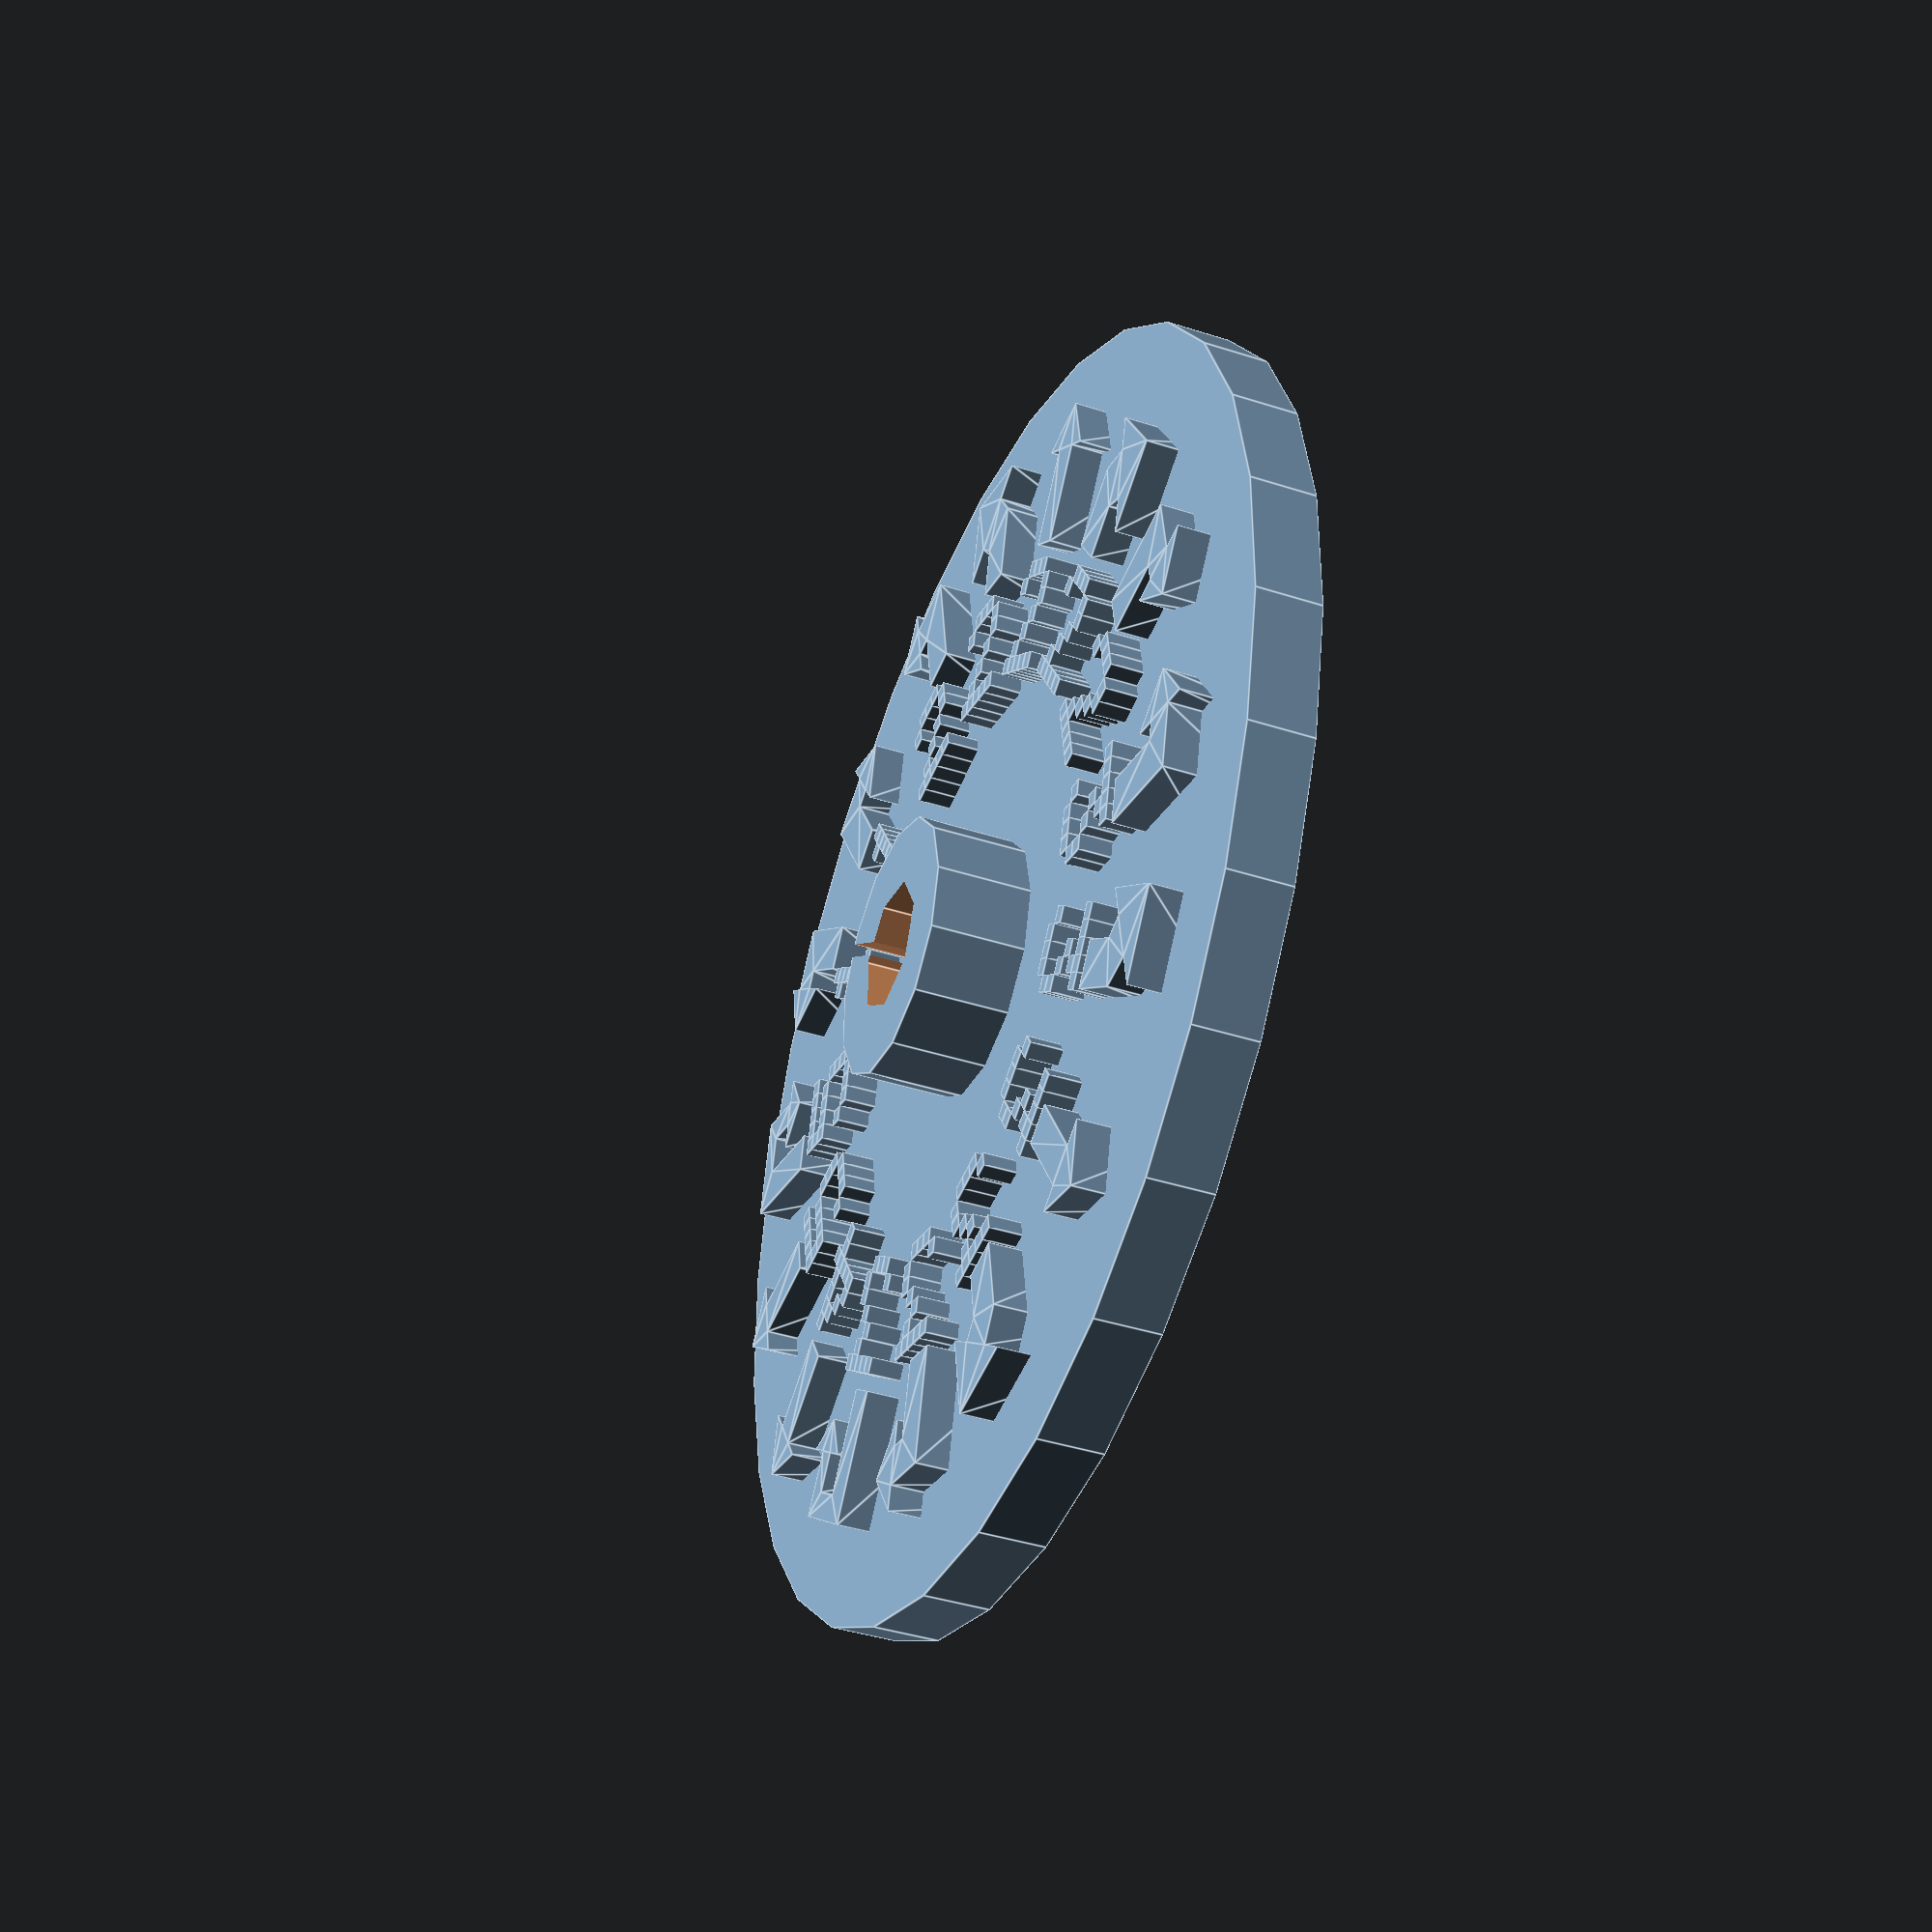
<openscad>
/* dial.scad
 *
 * Copyright (C) Robert B. Ross, 2014
 *
 * This software is released under the Creative Commons
 * Attribution-ShareAlike 4.0 International Public License.
 *
 * Text Generator code from Phil Greenland, downloaded 9/21/2014, released
 * the Creative Commons - Attribution - Share Alike license.
 * 
 * TODO:
 *
 */

/* [Global] */

Maneuver_1 = "1L"; // [0X: Stop, 1L: 1 Left Turn, 1l: 1 Left Bank, 1S: 1 Straight, 1r: 1 Right Bank, 1R: 1 Right Turn, 1K: 1 K-Turn, 2L: 2 Left Turn, 2l 2 Left Bank, 2S: 2 Straight, 2r: 2 Right Bank, 2R: 2 Right Turn, 2K: 2 K-Turn, 3L: 3 Left Turn, 3l: 3 Left Bank, 3S: 3 Straight, 3r: 3 Right Bank, 3R: 3 Right Turn, 3K: 3 K-Turn, 4S: 4 Straight, 4K: 4 K-Turn, 5S: 5 Straight, 5K: 5 K-Turn ]
Maneuver_2 = "1R"; // 
Maneuver_3 = "2L"; // 
Maneuver_4 = "2l"; // 
Maneuver_5 = "2S"; // 
Maneuver_6 = "2r"; // 
Maneuver_7 = "2R"; // 
Maneuver_8 = "3L"; // 
Maneuver_9 = "3l"; // 
Maneuver_10 = "3S"; //
Maneuver_11 = "3r"; // 
Maneuver_12 = "3R"; // 
Maneuver_13 = "3K"; // 
Maneuver_14 = "4S"; // 
Maneuver_15 = "5S"; // 
Maneuver_16 = "5K"; // 

part = "bottom"; // [bottom, top, pin]

/* [Hidden] */

// $fn=50;
extRad = 20; // in mm
outerPostRad = 4;
innerPostRad = 2;

if (Maneuver_1[0] == "2") {
    echo("Speed 3");
}

if (part == "bottom") { dialBottom(); }
else if (part == "top") { dialTop(); }
else if (part == "pin") { pin(); }

// rotate([0,0,360/16*1]) translate([0,0,2.1]) dialTop();

// translate([0,0,20]) rotate([180,0,0]) pin();


/******** DIAL MODULES ********/

module dialBottom() {
    difference() {
	union() {
	    cylinder(r=extRad,h=2);
	    cylinder(r=outerPostRad, h=4.9);
	}
	translate([0,0,1]) cylinder(r=innerPostRad, h=7);
	translate([-0.2,0,2]) cube([0.4, outerPostRad+0.01, 7+0.01]);
    }
    maneuvers();
}

module dialTop() {
    difference() {
	union() {
	    cylinder(r=extRad,h=3);
	}
	union() {
	    cylinder(r=outerPostRad, h=7);
	    cylinder(r=extRad - 2, h=1.5);
	    translate([0,7,0.01]) linear_extrude(height=3.02)
		polygon(points = [[-2,1], [-4,11], [4,11], [2,1]],
			paths = [[0,1,2,3,0]]);
	}
    }
}

module pin() {
    cylinder(r=outerPostRad+2, h=1);
    cylinder(r=innerPostRad, h=5);
}

/******** MANEUVER MODULES ********/

module maneuvers() {
    mArray = [ Maneuver_1, Maneuver_2, Maneuver_3, Maneuver_4, Maneuver_5,
	       Maneuver_6, Maneuver_7, Maneuver_8, Maneuver_9, Maneuver_10,
	       Maneuver_11, Maneuver_12, Maneuver_13, Maneuver_14,
	       Maneuver_15, Maneuver_16];
    for (i=[0:15]) {
	rotate([0,0,-1* 360/16*i]) maneuver(mArray[i]);
    }
}

module maneuver(m) {
    translate([-1.3,9,0]) scale([0.5,0.5,3]) drawtext(m[0]);
    translate([0,-1,0]) {
	if (m[1] == "L") {
	    mirror([1,0,0]) rightTurnIcon();
	}
	else if (m[1] == "l") {
	    mirror([1,0,0]) rightBankIcon();
	}
	else if (m[1] == "S") {
	    straightIcon();
	}
	else if (m[1] == "X") {
	    stopIcon();
	}
	else if (m[1] == "r") {
	    rightBankIcon();
	}
	else if (m[1] == "R") {
	    rightTurnIcon();
	}
	else if (m[1] == "K") {
	    kTurnIcon();
	}
    }
}

/******** ARROW MODULES ********/

module straightIcon() {
    straightPoints = [[-0.6,0], [-0.6,3], [-1.4,3], [0,4.4],
		      [1.4,3], [0.6,3], [0.6,0]];
    straightPath = [[0,1,2,3,4,5,6,0]];

    translate([0,14,0]) linear_extrude(height=3) {
	polygon(points=straightPoints, paths = straightPath);
    }
}

module stopIcon() {
    stopPoints = [[-0.6,1], [-0.6,2.2], [0.6,2.2], [0.6,1]];
    stopPath   = [[0,1,2,3,0]];

    translate([0,14,0]) linear_extrude(height=3) {
	scale([1.5,1.5,0]) polygon(points=stopPoints, paths=stopPath);
    }
}

module rightTurnIcon() {
    rightTurnPoints = [[-2, 0], [-2,3.6], [0,3.6], [0,4.4],
		       [1.4,3], [0,1.6], [0,2.4], [-0.6,2.4], [-0.6,0]];
    rightTurnPath = [[0,1,2,3,4,5,6,7,8]];
 
     translate([0.4,14,0]) linear_extrude(height=3) {
	polygon(points=rightTurnPoints, paths=rightTurnPath);
    }
}
    
module rightBankIcon() {
    rightBankPoints = [[-1.6,0], [-1.6,2.4], [-0.8,3.2], [-1.6,4], [1.2,4],
		       [1.2,1.2], [0.4,2], [-0.2,1.6], [-0.2,0]];
    rightBankPath   = [[0,1,2,3,4,5,6,7,8,0]];

    translate([0.4,14,0]) linear_extrude(height=3) {
	polygon(points=rightBankPoints, paths=rightBankPath);
    }
}

module kTurnIcon() {
    kTurnPoints = [[-0.8,0], [-0.8,4], [2.4,4], [2.4,2], [3.2,2],[2,1.0],
		   [0.8,2], [1.6,2], [1.6,3.2], [0.4,3.2], [0.4,0]];
    kTurnPath   = [[0,1,2,3,4,5,6,7,8,9,10,0]];
    translate([-0.8,14,0]) linear_extrude(height=3) {
	polygon(points=kTurnPoints, paths=kTurnPath);
    }
}

/******** BEGIN TEXT GENERATOR MODULES ********/

module drawtext(text) {
    //Characters
    chars = " !\"#$%&'()*+,-./0123456789:;<=>?@ABCDEFGHIJKLMNOPQRSTUVWXYZ[\\]^_`abcdefghijklmnopqrstuvwxyz{|}";

    //Chracter table defining 5x7 characters
    //Adapted from: http://www.geocities.com/dinceraydin/djlcdsim/chartable.js
    char_table = [ [ 0, 0, 0, 0, 0, 0, 0],
		   [ 4, 0, 4, 4, 4, 4, 4],
		   [ 0, 0, 0, 0,10,10,10],
		   [10,10,31,10,31,10,10],
		   [ 4,30, 5,14,20,15, 4],
		   [ 3,19, 8, 4, 2,25,24],
		   [13,18,21, 8,20,18,12],
		   [ 0, 0, 0, 0, 8, 4,12],
		   [ 2, 4, 8, 8, 8, 4, 2],
		   [ 8, 4, 2, 2, 2, 4, 8],
		   [ 0, 4,21,14,21, 4, 0],
		   [ 0, 4, 4,31, 4, 4, 0],
		   [ 8, 4,12, 0, 0, 0, 0],
		   [ 0, 0, 0,31, 0, 0, 0],
		   [12,12, 0, 0, 0, 0, 0],
		   [ 0,16, 8, 4, 2, 1, 0],
		   [14,17,25,21,19,17,14],
		   [14, 4, 4, 4, 4,12, 4],
		   [31, 8, 4, 2, 1,17,14],
		   [14,17, 1, 2, 4, 2,31],
		   [ 2, 2,31,18,10, 6, 2],
		   [14,17, 1, 1,30,16,31],
		   [14,17,17,30,16, 8, 6],
		   [ 8, 8, 8, 4, 2, 1,31],
		   [14,17,17,14,17,17,14],
		   [12, 2, 1,15,17,17,14],
		   [ 0,12,12, 0,12,12, 0],
		   [ 8, 4,12, 0,12,12, 0],
		   [ 2, 4, 8,16, 8, 4, 2],
		   [ 0, 0,31, 0,31, 0, 0],
		   [16, 8, 4, 2, 4, 8,16],
		   [ 4, 0, 4, 2, 1,17,14],
		   [14,21,21,13, 1,17,14],
		   [17,17,31,17,17,17,14],
		   [30,17,17,30,17,17,30],
		   [14,17,16,16,16,17,14],
		   [30,17,17,17,17,17,30],
		   [31,16,16,30,16,16,31],
		   [16,16,16,30,16,16,31],
		   [15,17,17,23,16,17,14],
		   [17,17,17,31,17,17,17],
		   [14, 4, 4, 4, 4, 4,14],
		   [12,18, 2, 2, 2, 2, 7],
		   [17,18,20,24,20,18,17],
		   [31,16,16,16,16,16,16],
		   [17,17,17,21,21,27,17],
		   [17,17,19,21,25,17,17],
		   [14,17,17,17,17,17,14],
		   [16,16,16,30,17,17,30],
		   [13,18,21,17,17,17,14],
		   [17,18,20,30,17,17,30],
		   [30, 1, 1,14,16,16,15],
		   [ 4, 4, 4, 4, 4, 4,31],
		   [14,17,17,17,17,17,17],
		   [ 4,10,17,17,17,17,17],
		   [10,21,21,21,17,17,17],
		   [17,17,10, 4,10,17,17],
		   [ 4, 4, 4,10,17,17,17],
		   [31,16, 8, 4, 2, 1,31],
		   [14, 8, 8, 8, 8, 8,14],
		   [ 0, 1, 2, 4, 8,16, 0],
		   [14, 2, 2, 2, 2, 2,14],
		   [ 0, 0, 0, 0,17,10, 4],
		   [31, 0, 0, 0, 0, 0, 0],
		   [ 0, 0, 0, 0, 2, 4, 8],
		   [15,17,15, 1,14, 0, 0],
		   [30,17,17,25,22,16,16],
		   [14,17,16,16,14, 0, 0],
		   [15,17,17,19,13, 1, 1],
		   [14,16,31,17,14, 0, 0],
		   [ 8, 8, 8,28, 8, 9, 6],
		   [14, 1,15,17,15, 0, 0],
		   [17,17,17,25,22,16,16],
		   [14, 4, 4, 4,12, 0, 4],
		   [12,18, 2, 2, 2, 6, 2],
		   [18,20,24,20,18,16,16],
		   [14, 4, 4, 4, 4, 4,12],
		   [17,17,21,21,26, 0, 0],
		   [17,17,17,25,22, 0, 0],
		   [14,17,17,17,14, 0, 0],
		   [16,16,30,17,30, 0, 0],
		   [ 1, 1,15,19,13, 0, 0],
		   [16,16,16,25,22, 0, 0],
		   [30, 1,14,16,15, 0, 0],
		   [ 6, 9, 8, 8,28, 8, 8],
		   [13,19,17,17,17, 0, 0],
		   [ 4,10,17,17,17, 0, 0],
		   [10,21,21,17,17, 0, 0],
		   [17,10, 4,10,17, 0, 0],
		   [14, 1,15,17,17, 0, 0],
		   [31, 8, 4, 2,31, 0, 0],
		   [ 2, 4, 4, 8, 4, 4, 2],
		   [ 4, 4, 4, 4, 4, 4, 4],
		   [ 8, 4, 4, 2, 4, 4, 8] ];

    //Binary decode table
    dec_table = [ "00000", "00001", "00010", "00011", "00100", "00101",
		  "00110", "00111", "01000", "01001", "01010", "01011",
		  "01100", "01101", "01110", "01111", "10000", "10001",
		  "10010", "10011", "10100", "10101", "10110", "10111",
		  "11000", "11001", "11010", "11011", "11100", "11101",
		  "11110", "11111" ];

    //Process string one character at a time
    for(itext = [0:len(text)-1]) {
	//Convert character to index
	assign(ichar = search(text[itext],chars,1)[0]) {
	    //Decode character - rows
	    for(irow = [0:6]) {
		assign(val = dec_table[char_table[ichar][irow]]) {
		    //Decode character - cols
		    for(icol = [0:4]) {
			assign(bit = search(val[icol],"01",1)[0]) {
			    if(bit) {
				//Output cube
				translate([icol + (6*itext), irow, 0])
				    cube([1.01,1.01,1]);
			    }
			}
		    }
		}
	    }
	}
    }
}

/******** END TEXT GENERATOR MODULES ********/


/*
 * Local variables:
 *  mode: C
 *  c-indent-level: 4
 *  c-basic-offset: 4
 * End:
 *
 * vim: ts=8 sts=4 sw=4 expandtab
 */

</openscad>
<views>
elev=220.5 azim=126.6 roll=111.6 proj=p view=edges
</views>
